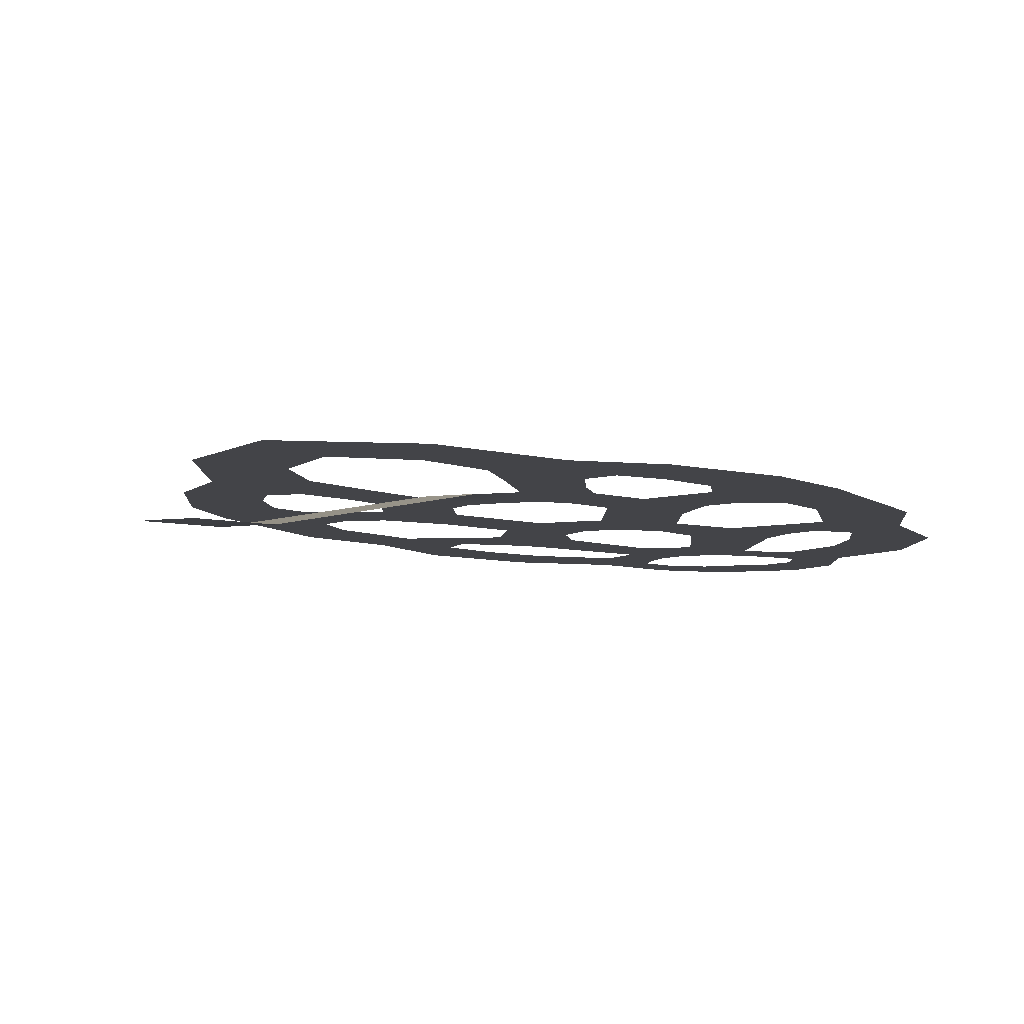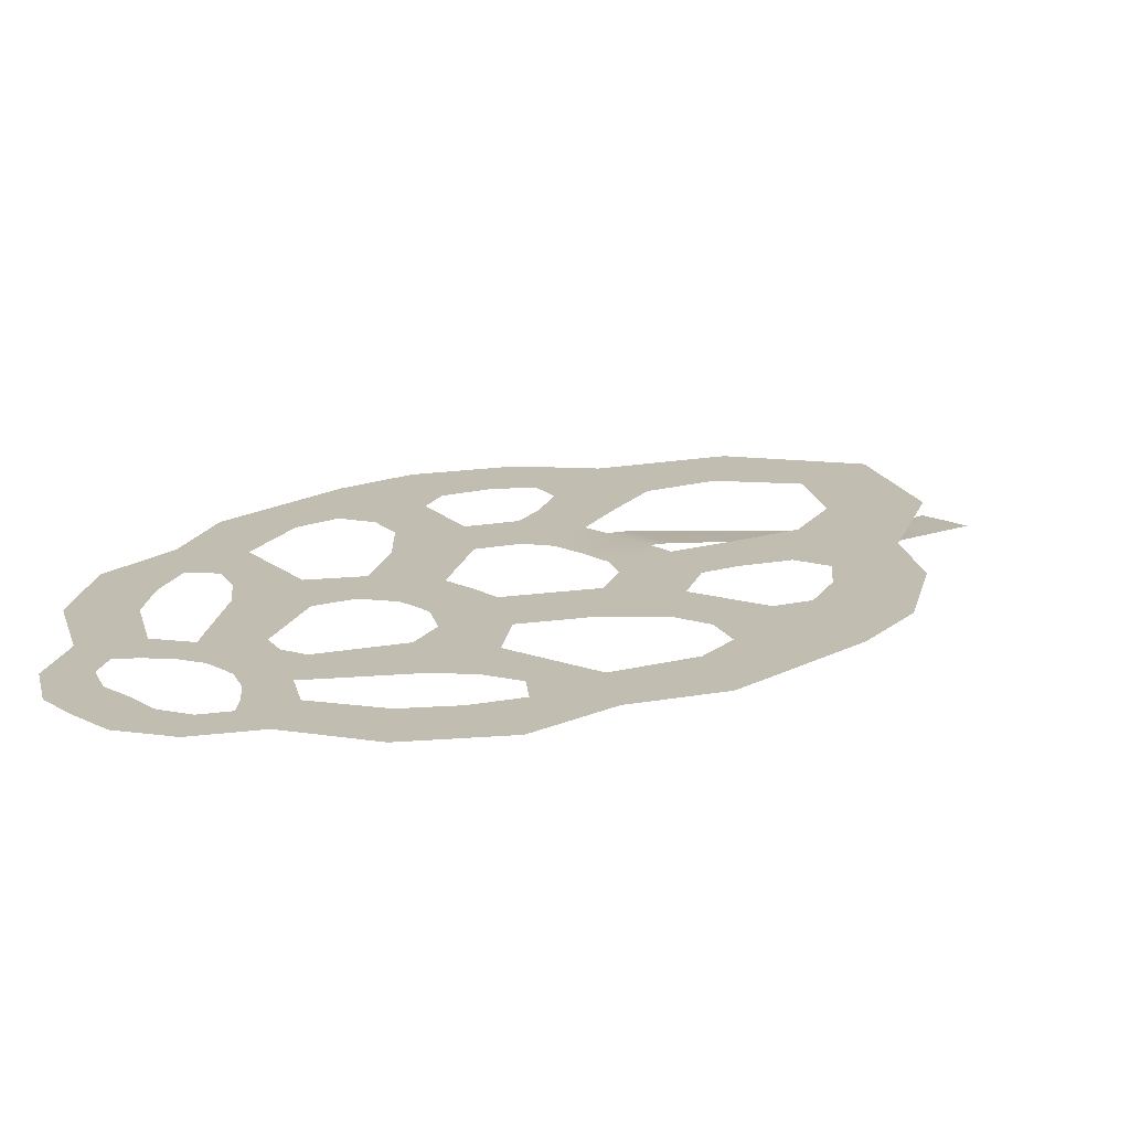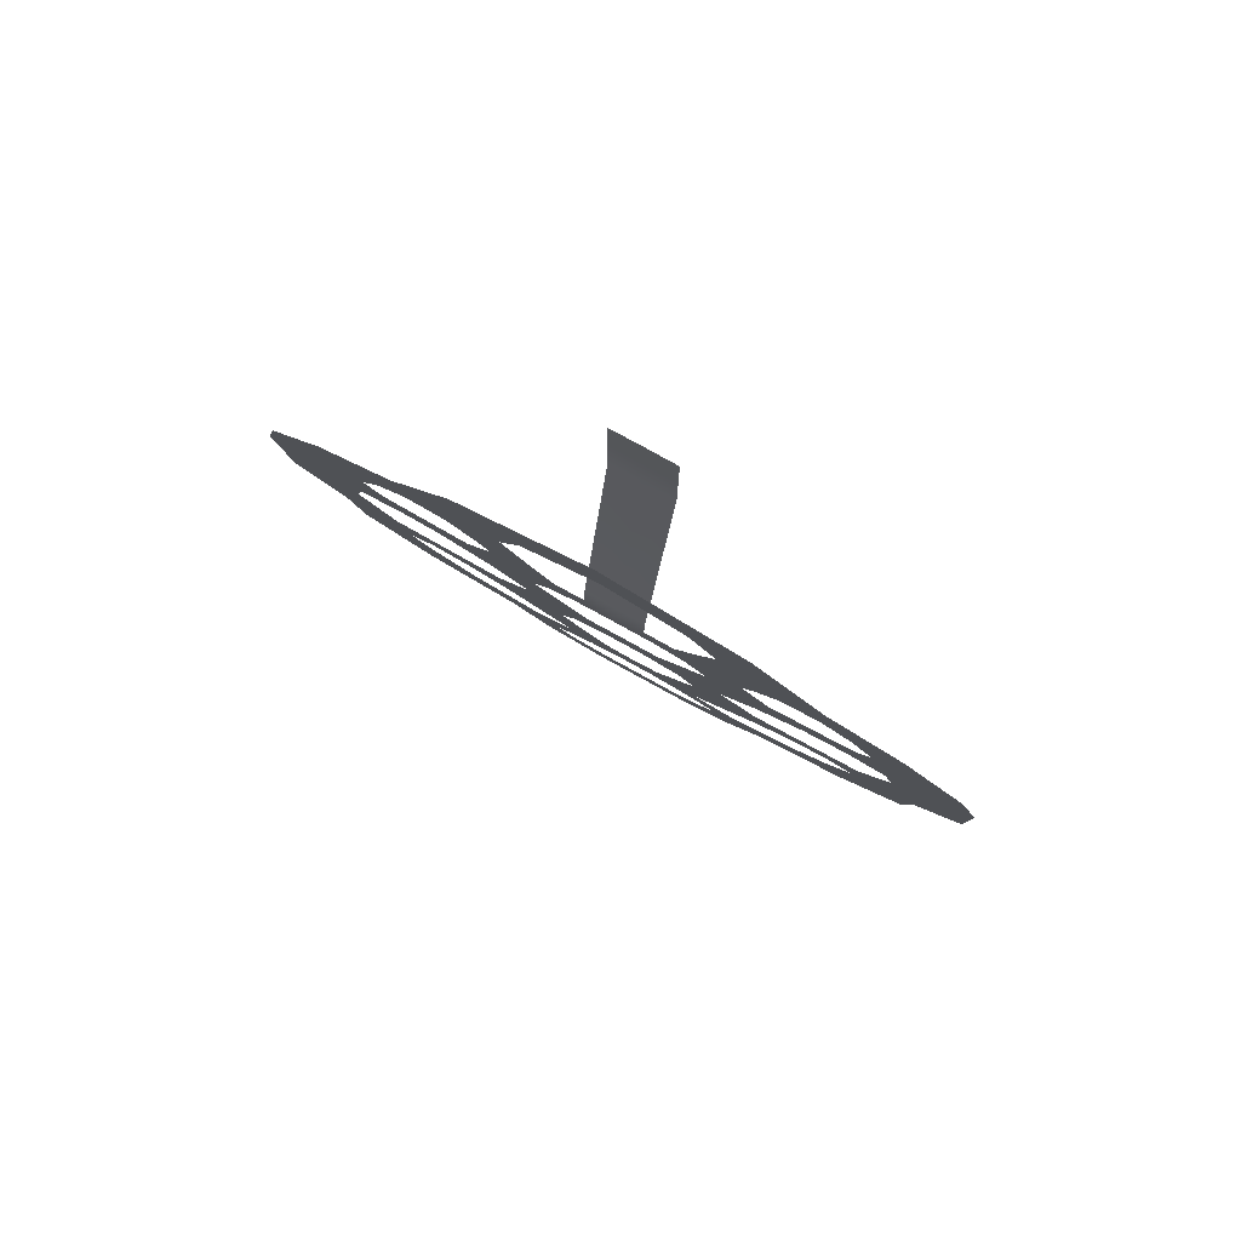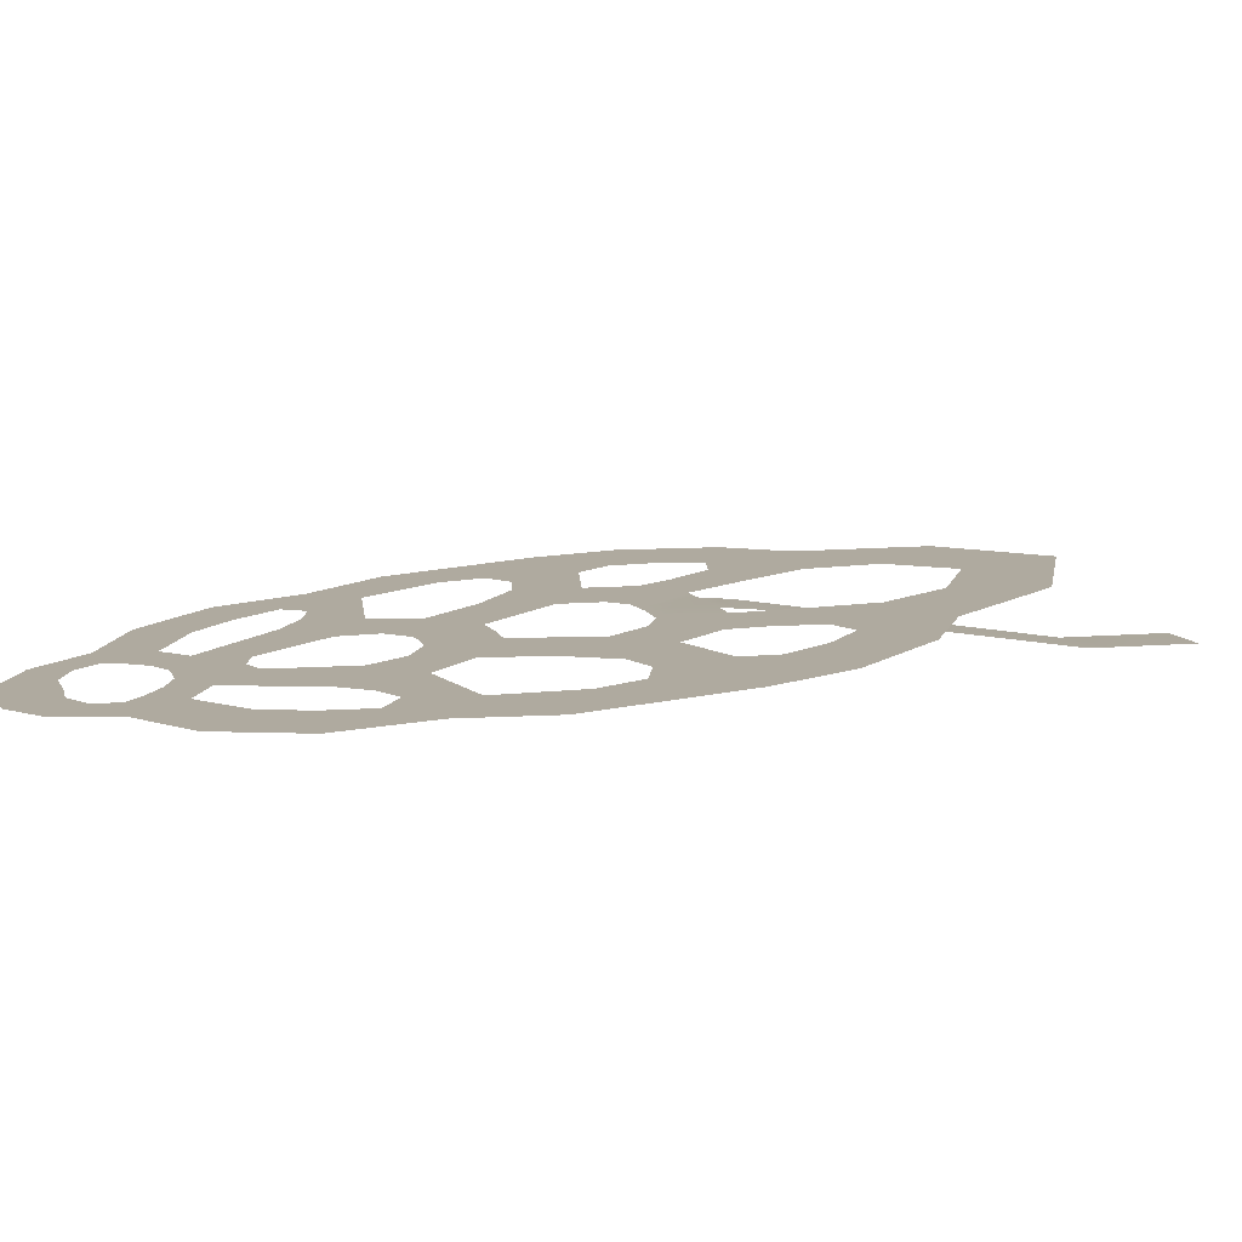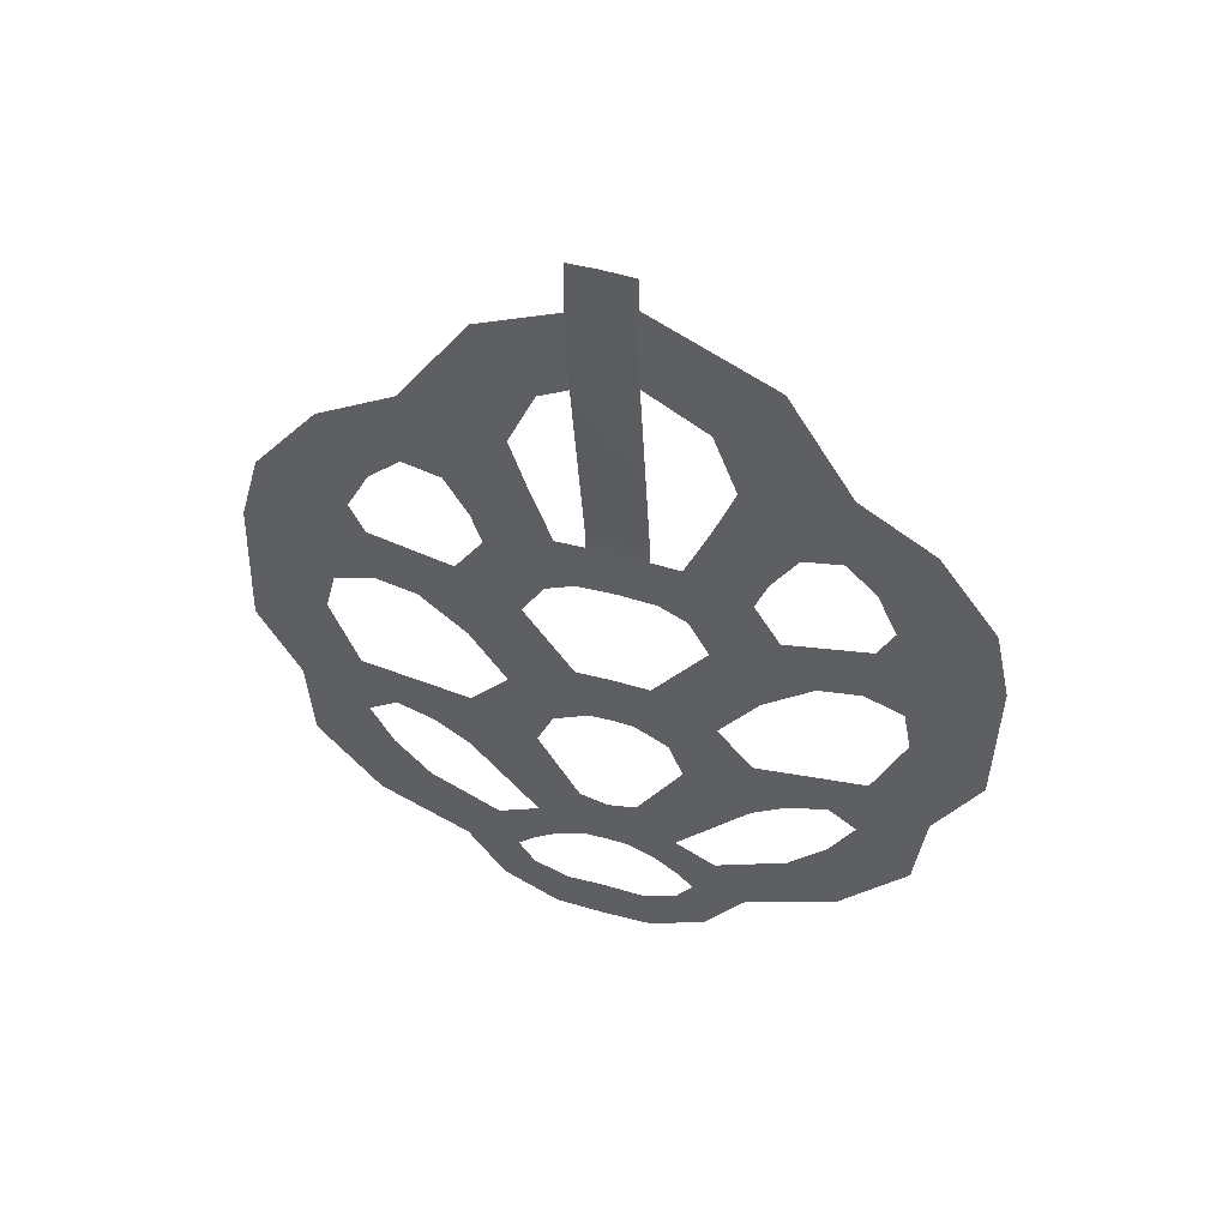
<metadata>
{"format":"obj","ext":"obj","renderer":"f3d","projection":"perspective","resolution":1024,"background":"white","views":[{"elev":-3.9,"azim":34.4,"up":"+Y"},{"elev":14.2,"azim":-129.6,"up":"+Y"},{"elev":78.9,"azim":-151.1,"up":"+Z"},{"elev":8.6,"azim":-104.8,"up":"+Y"},{"elev":55.2,"azim":16.3,"up":"+Z"}]}
</metadata>
<code>
o Caretta_Maze_Pattern_Plane
v 4.467 4 -9.897
v 5.764 3.499 -15.34
v 0 4.017 -9.72
v 0 3.481 -15.53
v 8.587 4.145 -8.325
v 12.34 3.798 -12.1
v 10.58 4.408 -5.472
v 16.84 4.37 -5.891
v 8.531 4.586 -3.538
v 12.93 4.905 -0.08465
v 0 4.893 -0.2154
v 0 5.501 6.38
v 2.307 4.887 -0.2763
v 3.324 5.578 7.216
v 8.128 5.132 2.385
v 5.731 4.77 -1.551
v 8.372 6.348 15.58
v 16.36 5.98 11.58
v 27.36 4.811 -1.105
v 21.13 5.276 3.943
v 34.93 5.602 7.481
v 25.4 5.695 8.488
v 16.09 6.742 19.84
v 20.36 6.227 14.26
v 35.94 6.503 17.25
v 28.2 6.151 13.44
v 28.76 6.913 21.71
v 24.85 6.362 15.72
v 6.599 6.736 19.78
v 11.74 7.192 24.73
v 2.556 6.933 21.92
v 4.2 7.573 28.86
v 0 6.945 22.05
v 0 7.584 28.99
v 16.17 7.764 30.94
v 10.2 8.333 37.11
v 21.76 8.185 35.5
v 17.49 8.732 41.44
v 26.66 8.274 36.47
v 27.19 8.928 43.57
v 40.92 7.299 25.89
v 32.26 7.68 30.02
v 31.21 8.123 34.83
v 40.88 8.778 41.94
v 38.84 9.552 50.33
v 28.95 9.257 47.14
v 7.709 8.721 41.32
v 14.35 9.179 46.29
v 4.427 8.866 42.9
v 6.76 9.436 49.08
v 0 8.887 43.12
v 0 9.457 49.3
v 15.69 9.52 49.99
v 9.406 10.05 55.74
v 31.76 10.41 59.63
v 26.56 9.719 52.15
v 23.06 10.88 64.78
v 22.93 10.04 55.58
v 18.5 9.945 54.6
v 11.64 10.63 62.07
v 15.27 11.98 76.68
v 8.729 11.29 69.15
v 0 12.62 83.62
v 0 11.74 74.02
v 2.213 8.877 43.01
v 3.38 9.447 49.19
v 0 4.214 85.73
v 3.38 4.204 85.62
v 3.38 9.201 52.43
v 0 9.212 52.54
v 0 4.214 97.1
v 3.38 4.204 96.99
v 3.38 4.204 91.3
v 0 4.214 91.42
v -4.467 4 -9.897
v -5.764 3.499 -15.34
v -8.587 4.145 -8.325
v -12.34 3.798 -12.1
v -10.58 4.408 -5.472
v -16.84 4.37 -5.891
v -8.531 4.586 -3.538
v -12.93 4.905 -0.08465
v -2.307 4.887 -0.2763
v -3.324 5.578 7.216
v -8.128 5.132 2.385
v -5.731 4.77 -1.551
v -8.372 6.348 15.58
v -16.36 5.98 11.58
v -27.36 4.811 -1.105
v -21.13 5.276 3.943
v -34.93 5.602 7.481
v -25.4 5.695 8.488
v -16.09 6.742 19.84
v -20.36 6.227 14.26
v -35.94 6.503 17.25
v -28.2 6.151 13.44
v -28.76 6.913 21.71
v -24.85 6.362 15.72
v -6.599 6.736 19.78
v -11.74 7.192 24.73
v -2.556 6.933 21.92
v -4.2 7.573 28.86
v -16.17 7.764 30.94
v -10.2 8.333 37.11
v -21.76 8.185 35.5
v -17.49 8.732 41.44
v -26.66 8.274 36.47
v -27.19 8.928 43.57
v -40.92 7.299 25.89
v -32.26 7.68 30.02
v -31.21 8.123 34.83
v -40.88 8.778 41.94
v -38.84 9.552 50.33
v -28.95 9.257 47.14
v -7.709 8.721 41.32
v -14.35 9.179 46.29
v -4.427 8.866 42.9
v -6.76 9.436 49.08
v -15.69 9.52 49.99
v -9.406 10.05 55.74
v -31.76 10.41 59.63
v -26.56 9.719 52.15
v -23.06 10.88 64.78
v -22.93 10.04 55.58
v -18.5 9.945 54.6
v -11.64 10.63 62.07
v -15.27 11.98 76.68
v -8.729 11.29 69.15
v -2.213 8.877 43.01
v -3.38 9.447 49.19
v -3.38 4.204 85.62
v -3.38 9.201 52.43
v -3.38 4.204 96.99
v -3.38 4.204 91.3
f 3 1 2 4
f 2 1 5 6
f 6 5 7 8
f 8 7 9 10
f 14 13 11 12
f 15 16 13 14
f 10 9 16 15
f 15 14 17 18
f 8 10 20 19
f 19 20 22 21
f 18 17 23 24
f 21 22 26 25
f 24 23 27 28
f 26 28 27 25
f 23 17 29 30
f 30 29 31 32
f 32 31 33 34
f 30 32 36 35
f 35 36 38 37
f 37 38 40 39
f 25 27 42 41
f 39 40 44 43
f 43 44 41 42
f 44 40 46 45
f 38 36 47 48
f 48 47 49 50
f 66 65 51 52
f 48 50 54 53
f 45 46 56 55
f 55 56 58 57
f 53 54 60 59
f 58 59 60 57
f 57 60 62 61
f 61 62 64 63
f 50 49 65 66
f 70 67 68 69
f 52 70 69 66
f 73 74 71 72
f 68 67 74 73
f 3 4 76 75
f 76 78 77 75
f 78 80 79 77
f 80 82 81 79
f 84 12 11 83
f 85 84 83 86
f 82 85 86 81
f 85 88 87 84
f 80 89 90 82
f 89 91 92 90
f 88 94 93 87
f 91 95 96 92
f 94 98 97 93
f 96 95 97 98
f 93 100 99 87
f 100 102 101 99
f 102 34 33 101
f 100 103 104 102
f 103 105 106 104
f 105 107 108 106
f 95 109 110 97
f 107 111 112 108
f 111 110 109 112
f 112 113 114 108
f 106 116 115 104
f 116 118 117 115
f 130 52 51 129
f 116 119 120 118
f 113 121 122 114
f 121 123 124 122
f 119 125 126 120
f 124 123 126 125
f 123 127 128 126
f 127 63 64 128
f 118 130 129 117
f 70 132 131 67
f 52 130 132 70
f 134 133 71 74
f 131 134 74 67

</code>
